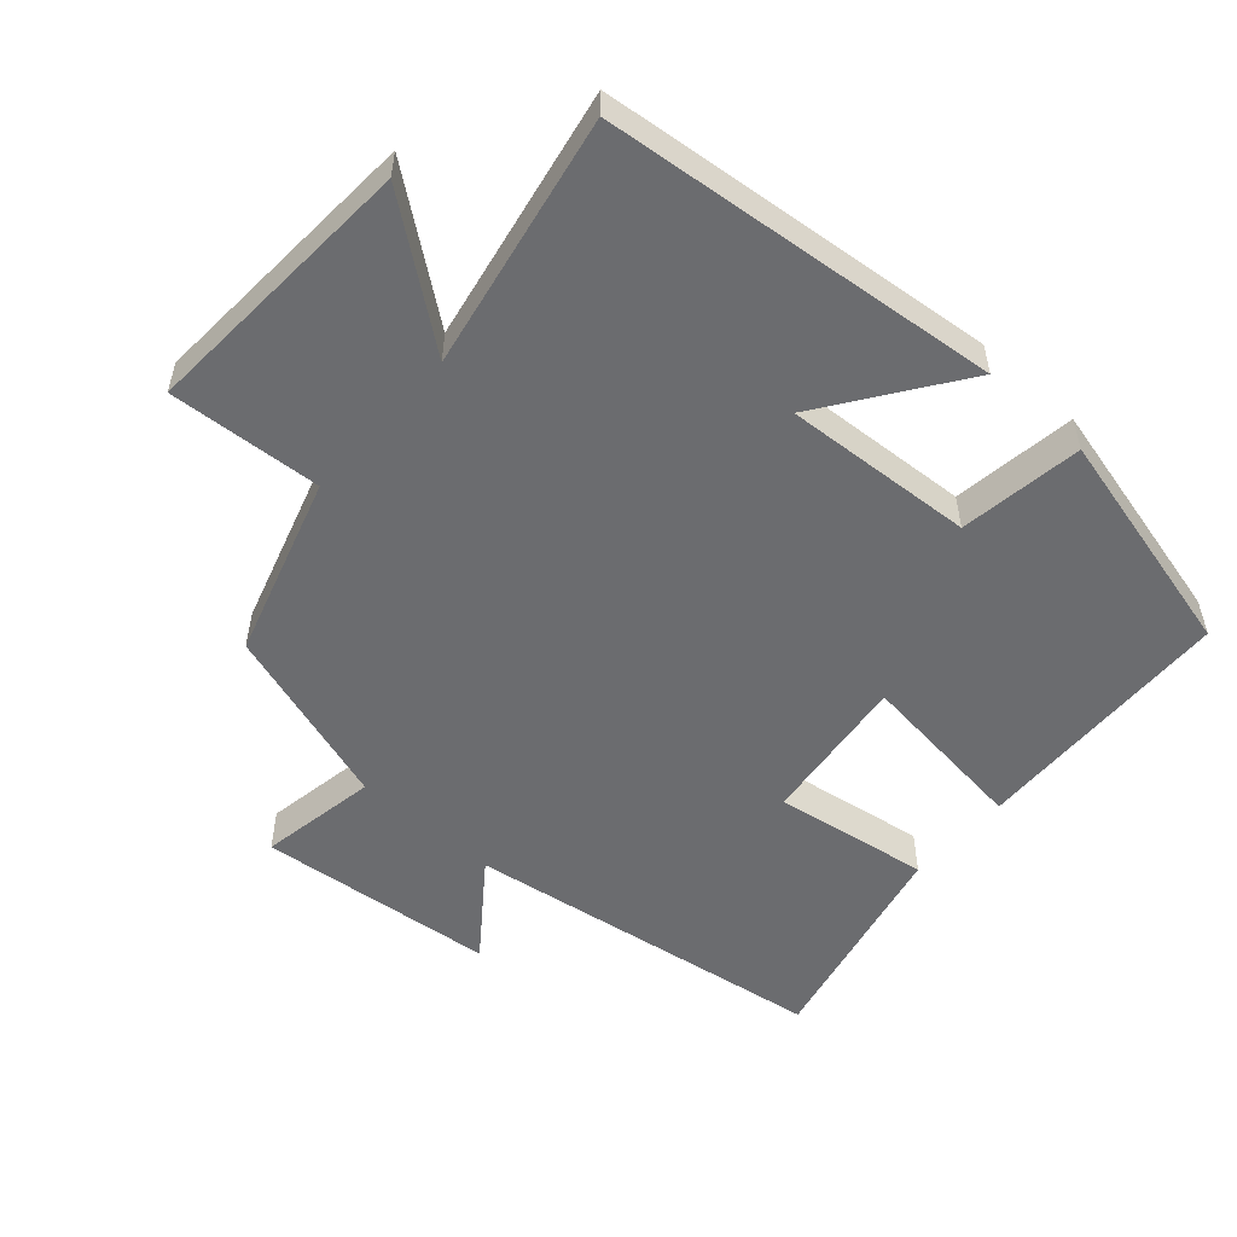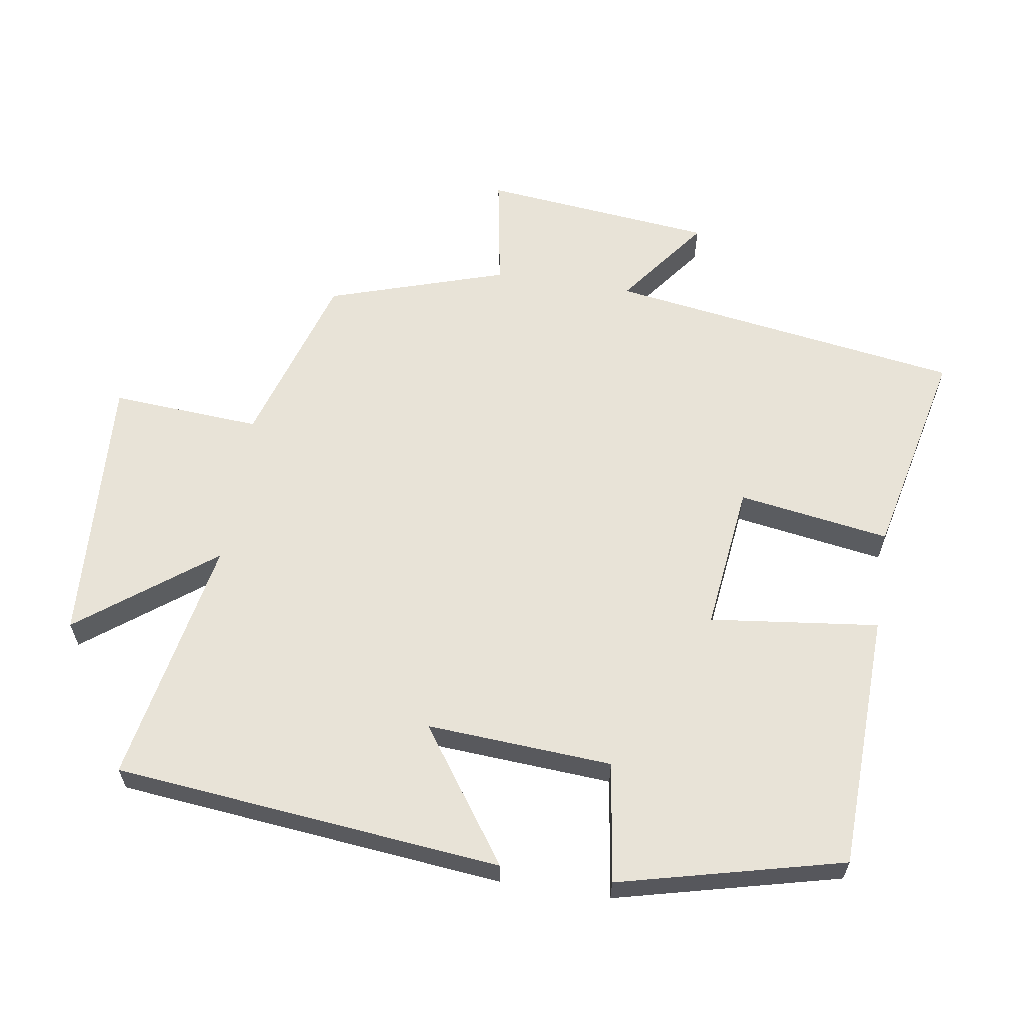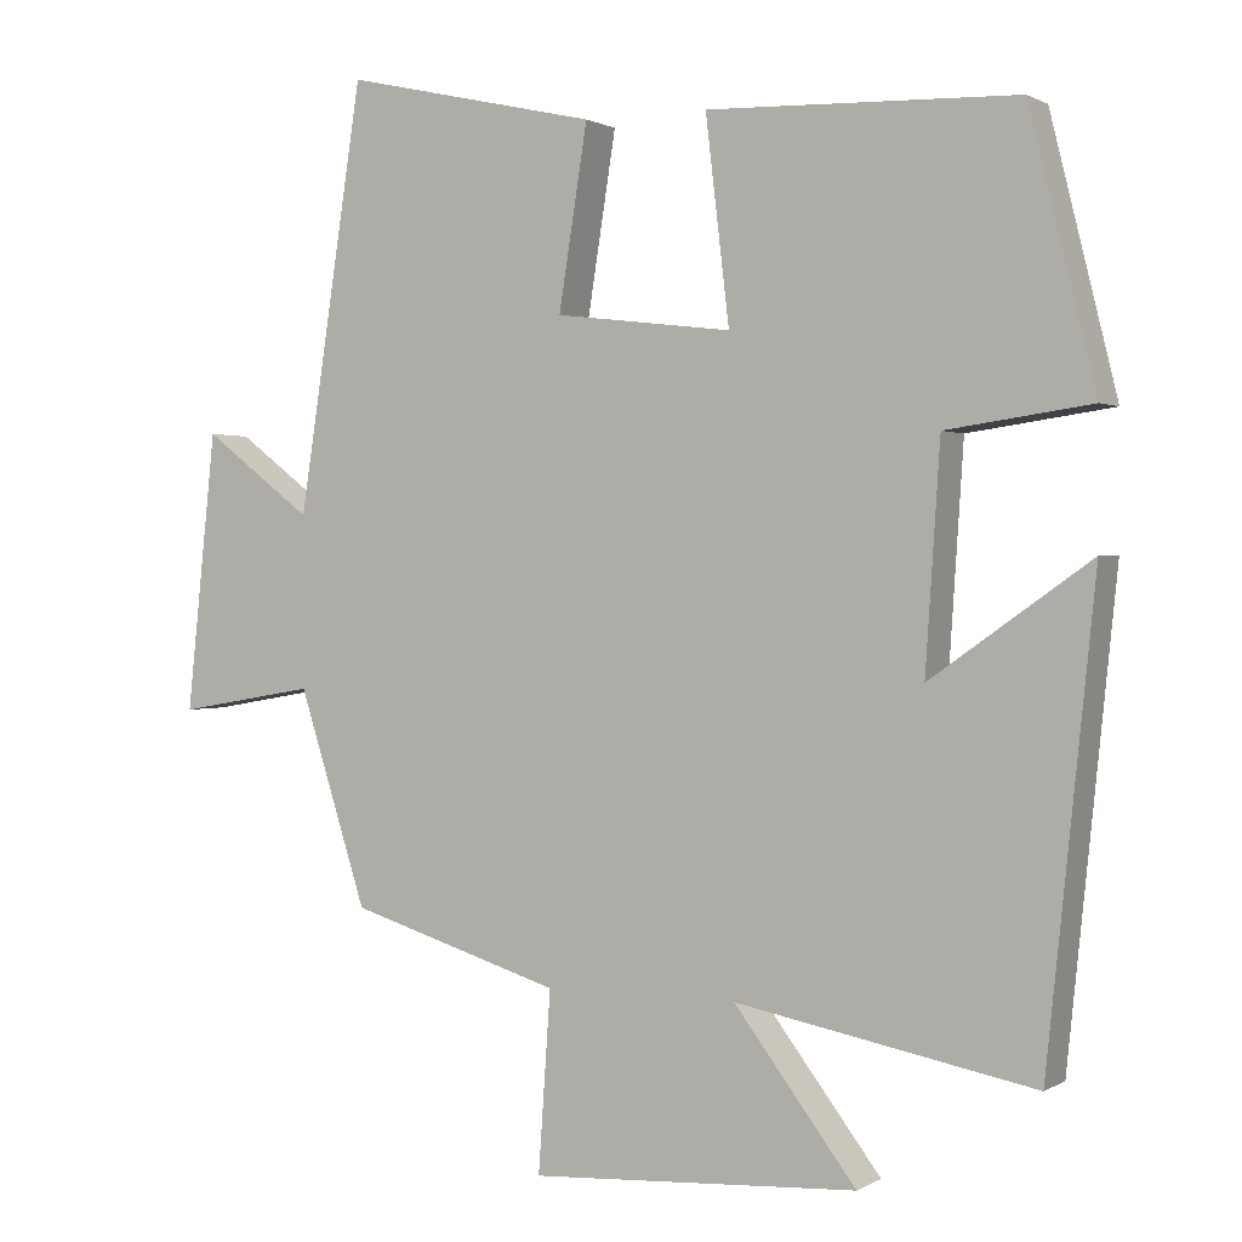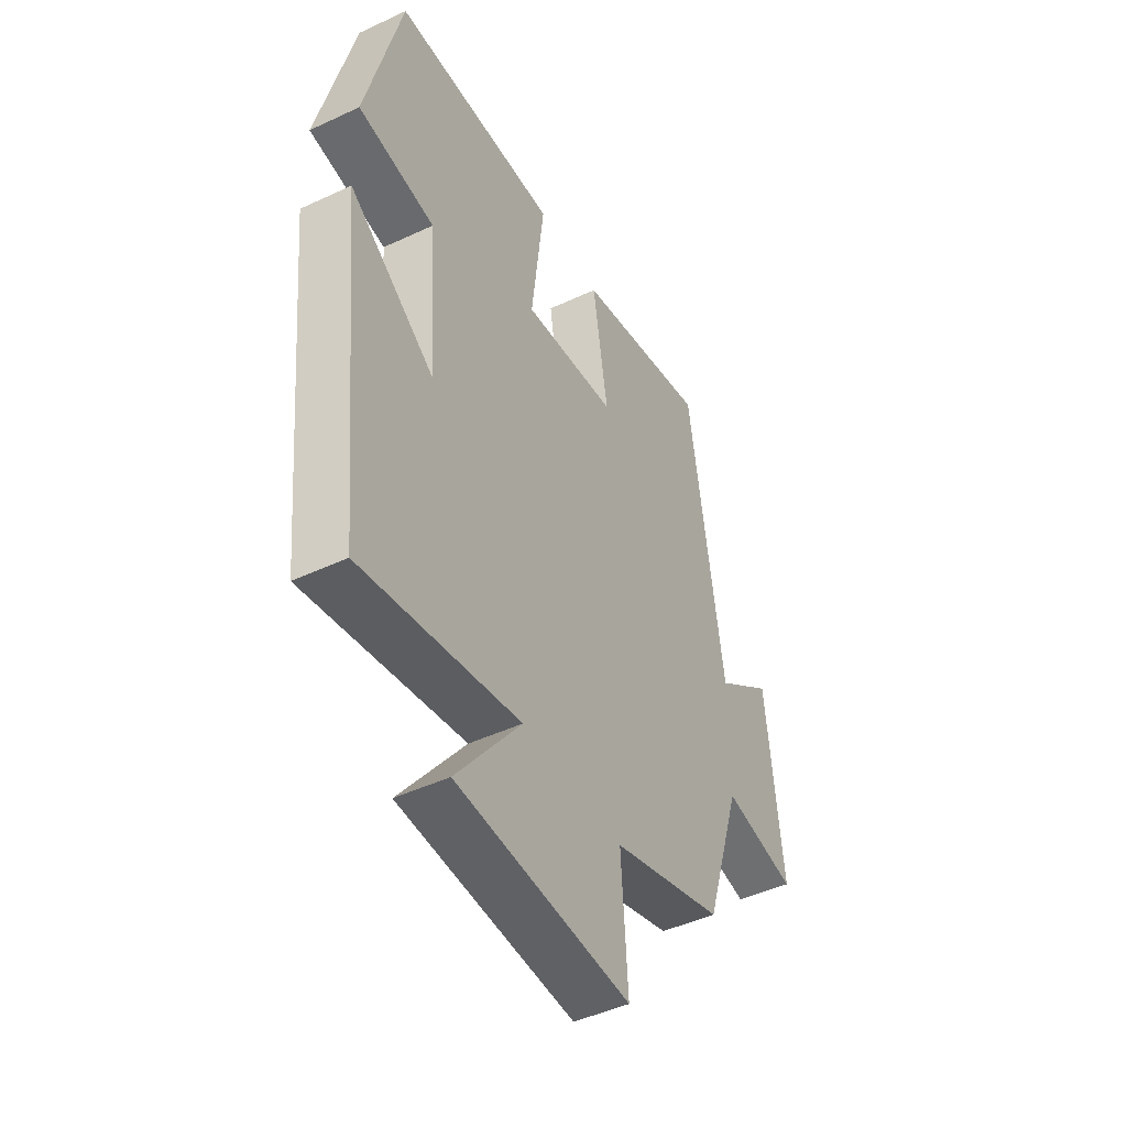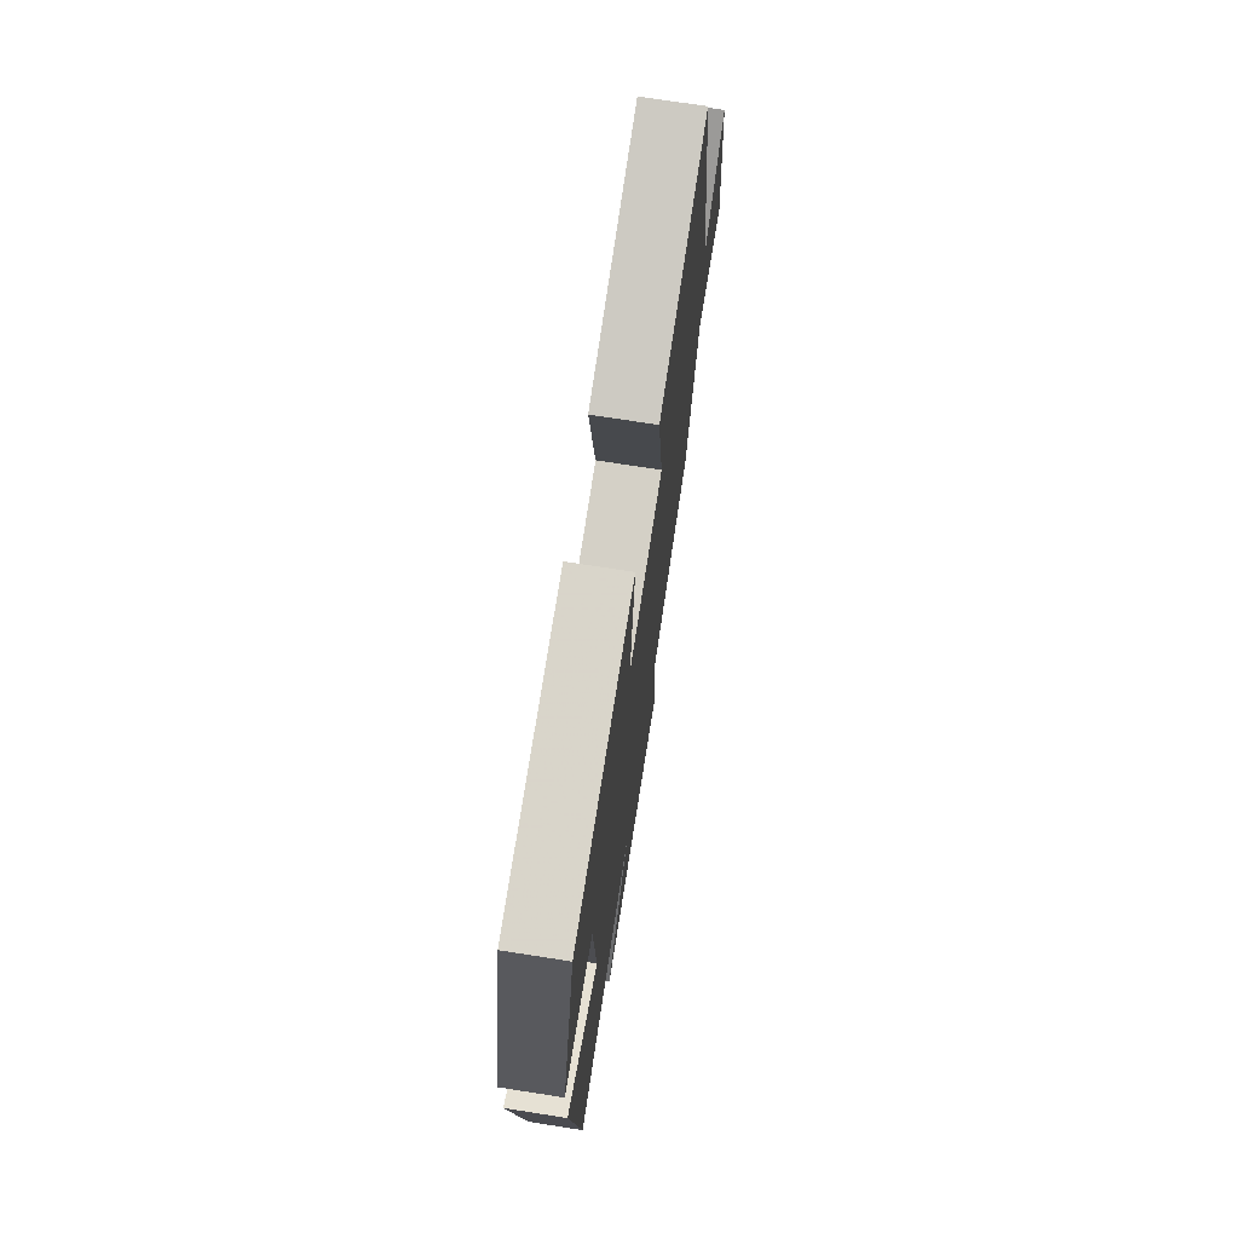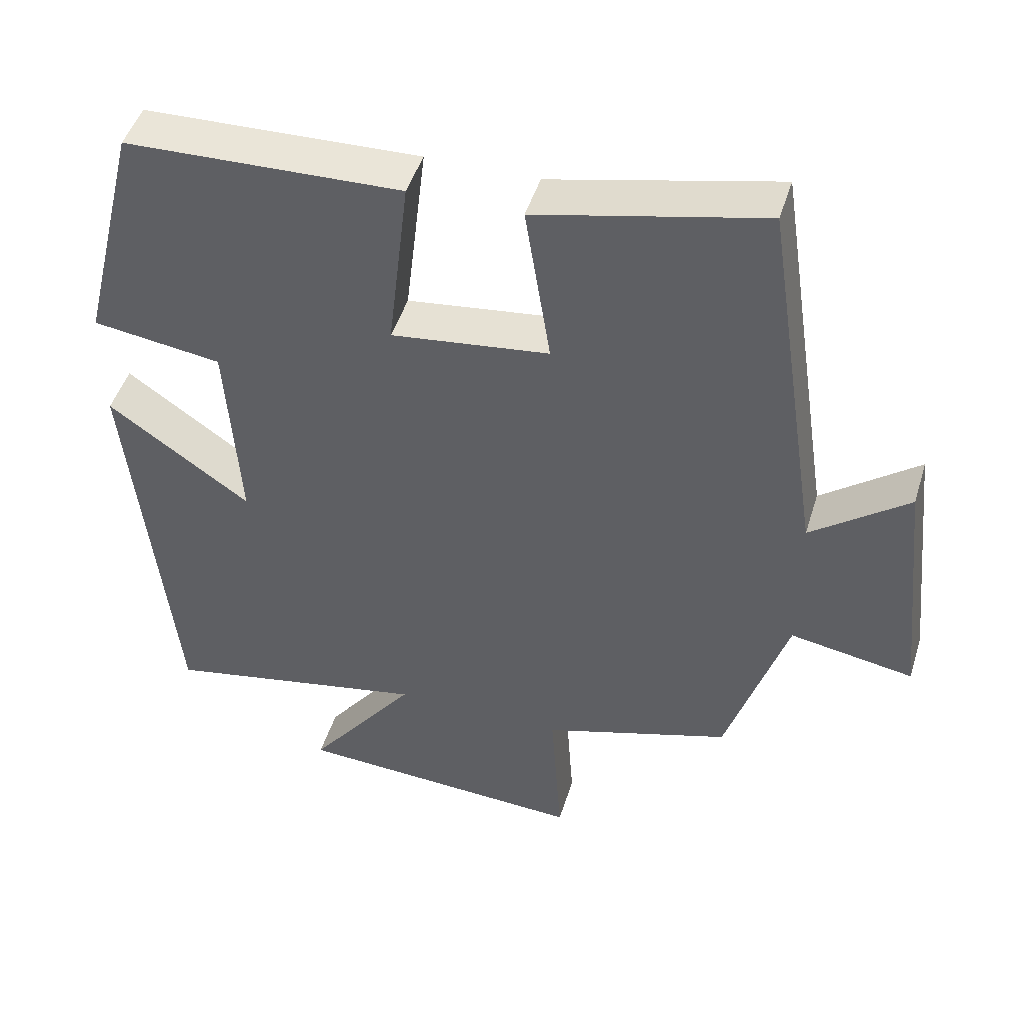
<metadata>
{"format":"obj","ext":"obj","renderer":"f3d","projection":"perspective","resolution":1024,"background":"white","views":[{"elev":-53.7,"azim":-131.7,"up":"+Y"},{"elev":61.6,"azim":-81.2,"up":"+Y"},{"elev":0.9,"azim":-152.3,"up":"+Z"},{"elev":-46.4,"azim":-61.9,"up":"+Z"},{"elev":72.9,"azim":-81.1,"up":"+Z"},{"elev":47.1,"azim":16.9,"up":"+Z"}]}
</metadata>
<code>
v -0.441 0.07 -0.57
v -0.5 0.07 -0.001
v -0.305 0.07 -0.138
v -0.323 0.07 0.134
v -0.5 0.07 0.159
v -0.419 0.07 0.488
v -0.041 0.07 0.5
v -0.07 0.07 0.252
v 0.146 0.07 0.278
v 0.111 0.07 0.5
v 0.421 0.07 0.57
v 0.5 0.07 0.051
v 0.633 0.07 0.152
v 0.669 0.07 -0.188
v 0.5 0.07 -0.159
v 0.417 0.07 -0.42
v 0.159 0.07 -0.5
v 0.174 0.07 -0.719
v -0.226 0.07 -0.697
v -0.077 0.07 -0.5
v -0.441 0 -0.57
v -0.5 0 -0.001
v -0.305 0 -0.138
v -0.323 0 0.134
v -0.5 0 0.159
v -0.419 0 0.488
v -0.041 0 0.5
v -0.07 0 0.252
v 0.146 0 0.278
v 0.111 0 0.5
v 0.421 0 0.57
v 0.5 0 0.051
v 0.633 0 0.152
v 0.669 0 -0.188
v 0.5 0 -0.159
v 0.417 0 -0.42
v 0.159 0 -0.5
v 0.174 0 -0.719
v -0.226 0 -0.697
v -0.077 0 -0.5
f 17 18 19 20
f 15 16 17 20
f 15 20 1
f 12 13 14 15
f 11 12 15
f 10 11 15
f 9 10 15
f 8 9 15 1
f 6 7 8
f 5 6 8
f 4 5 8
f 3 4 8
f 3 8 1
f 1 2 3
f 40 39 38 37
f 40 37 36 35
f 21 40 35
f 35 34 33 32
f 35 32 31
f 35 31 30
f 35 30 29
f 21 35 29 28
f 28 27 26
f 28 26 25
f 28 25 24
f 28 24 23
f 21 28 23
f 23 22 21
f 1 21 22 2
f 2 22 23 3
f 3 23 24 4
f 4 24 25 5
f 5 25 26 6
f 6 26 27 7
f 7 27 28 8
f 8 28 29 9
f 9 29 30 10
f 10 30 31 11
f 11 31 32 12
f 12 32 33 13
f 13 33 34 14
f 14 34 35 15
f 15 35 36 16
f 16 36 37 17
f 17 37 38 18
f 18 38 39 19
f 19 39 40 20
f 20 40 21 1

</code>
